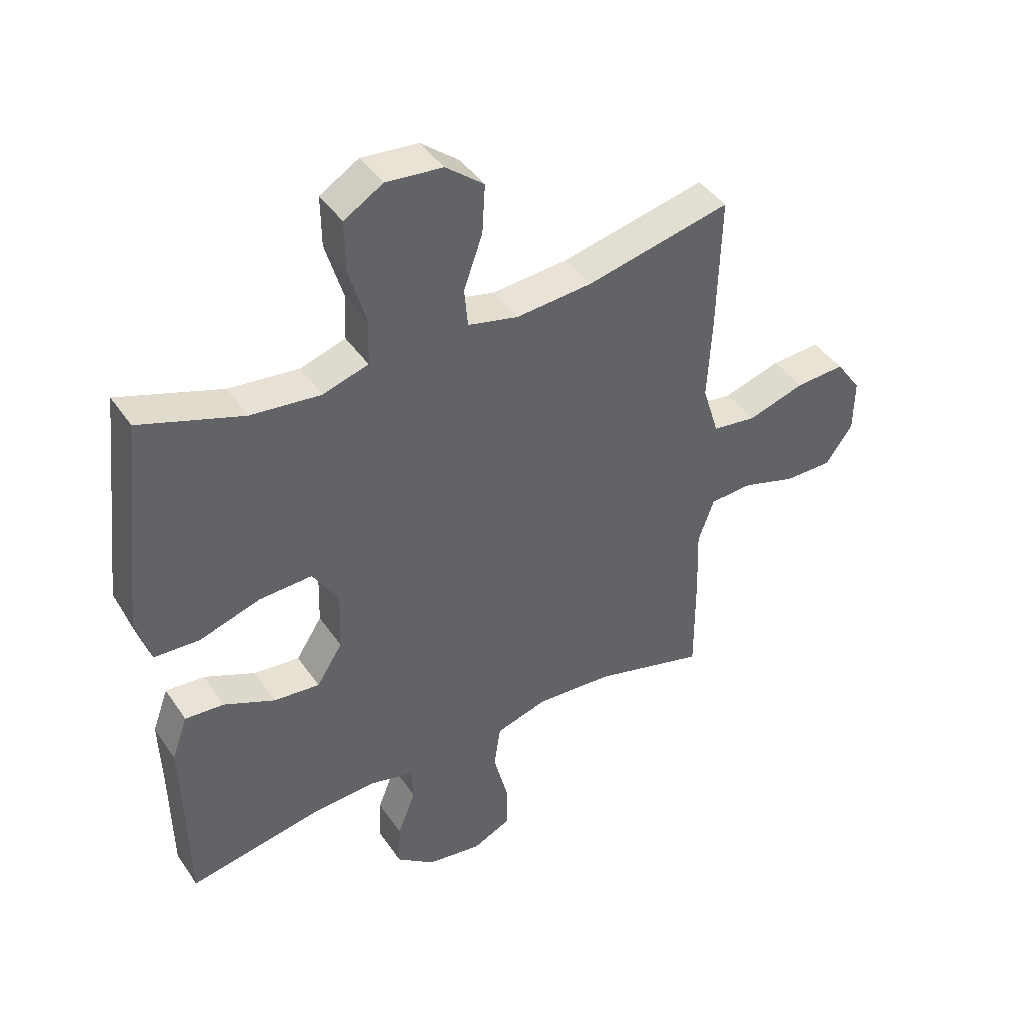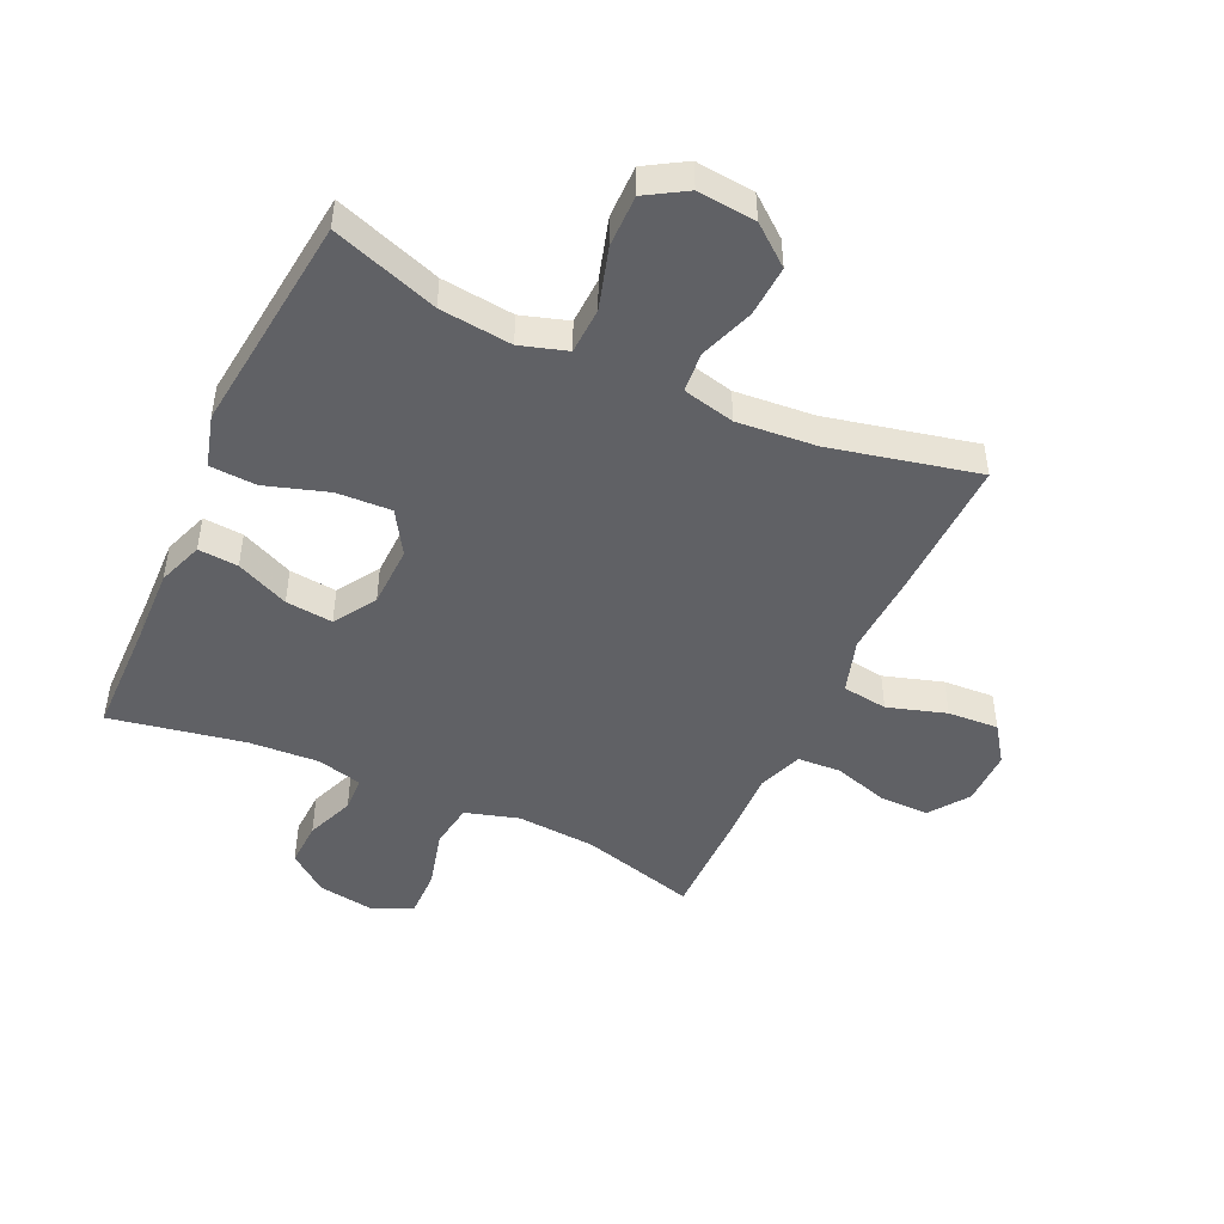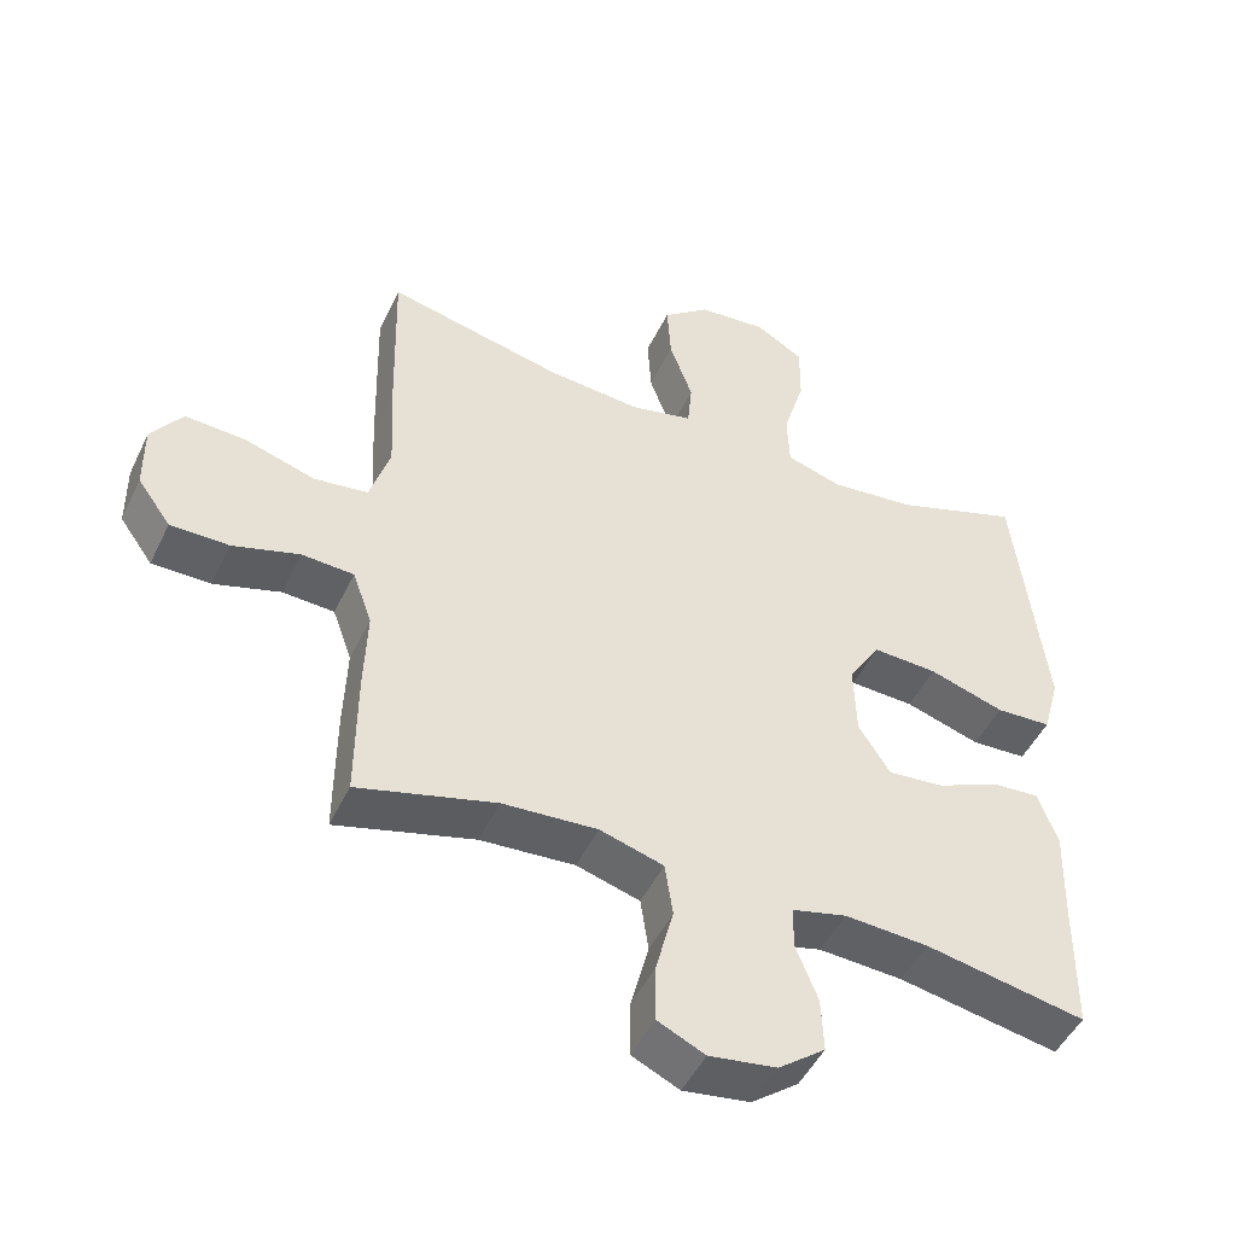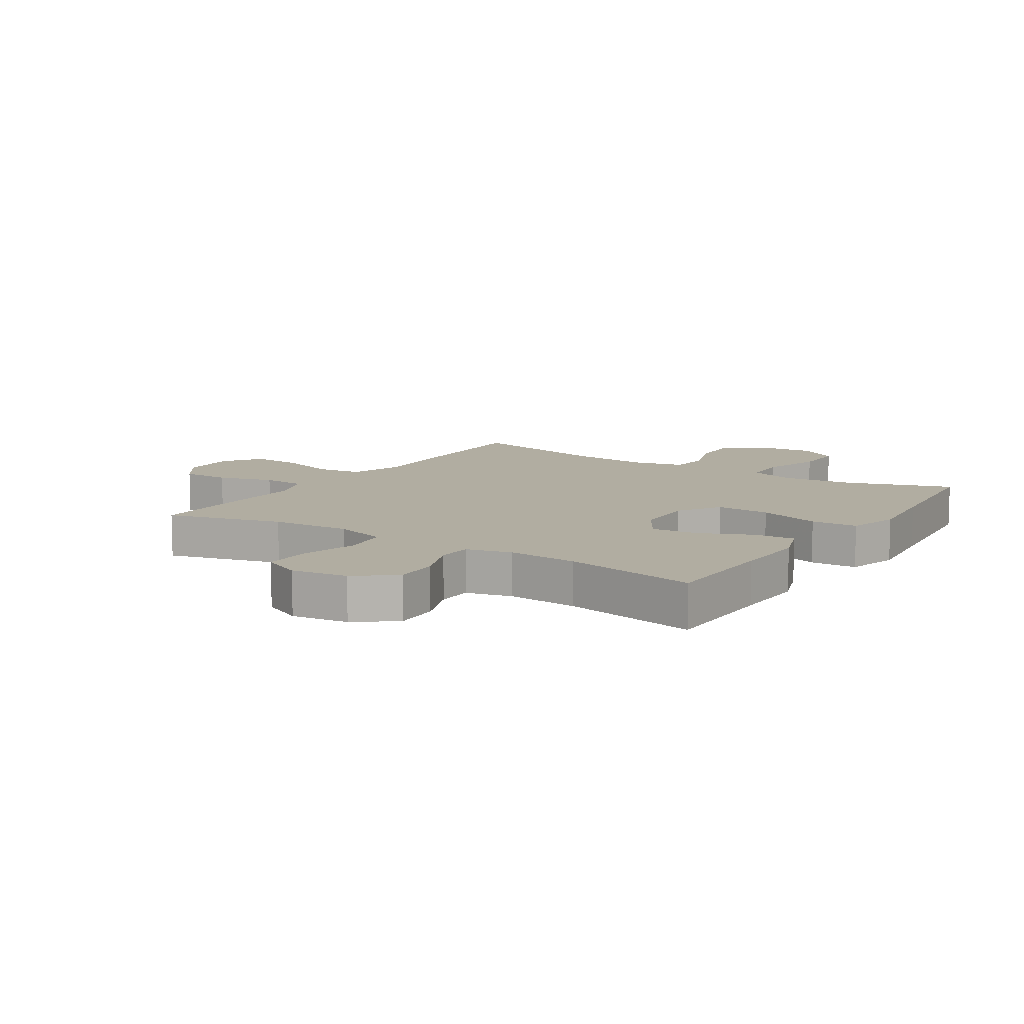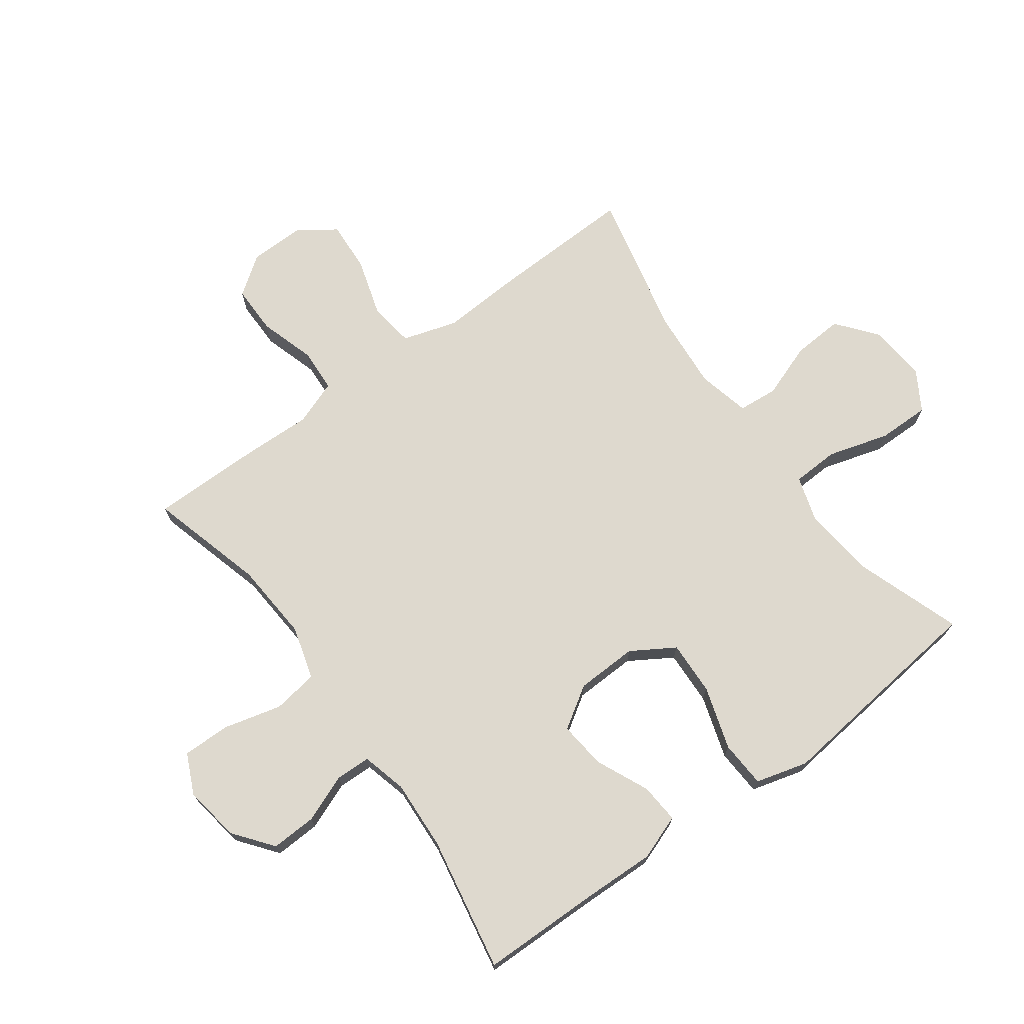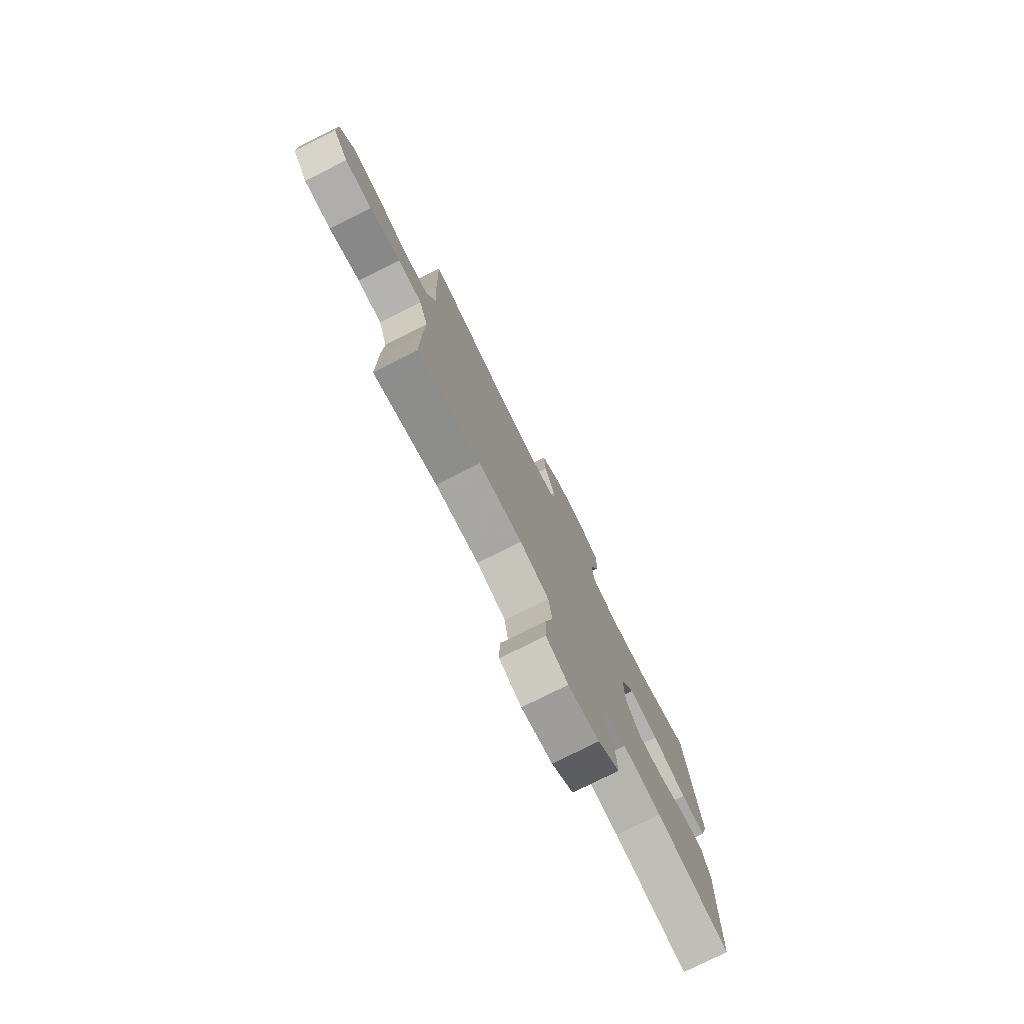
<metadata>
{"format":"obj","ext":"obj","renderer":"f3d","projection":"perspective","resolution":1024,"background":"white","views":[{"elev":42.6,"azim":-31.5,"up":"+Z"},{"elev":-47.4,"azim":-24.8,"up":"+Y"},{"elev":-48.2,"azim":155.2,"up":"+Z"},{"elev":10.3,"azim":-146.8,"up":"+Y"},{"elev":71.5,"azim":-126.3,"up":"+Y"},{"elev":-77.7,"azim":116.6,"up":"+Z"}]}
</metadata>
<code>
v -0.5 0.07 0.5
v -0.325 0.07 0.44
v -0.206 0.07 0.427
v -0.129 0.07 0.451
v -0.126 0.07 0.528
v -0.156 0.07 0.629
v -0.157 0.07 0.715
v -0.091 0.07 0.755
v 0.005 0.07 0.746
v 0.07 0.07 0.694
v 0.065 0.07 0.61
v 0.033 0.07 0.52
v 0.039 0.07 0.454
v 0.125 0.07 0.434
v 0.256 0.07 0.445
v 0.5 0.07 0.5
v 0.494 0.07 0.265
v 0.487 0.07 0.129
v 0.515 0.07 0.039
v 0.59 0.07 0.029
v 0.687 0.07 0.059
v 0.771 0.07 0.064
v 0.814 0.07 0.003
v 0.813 0.07 -0.089
v 0.767 0.07 -0.153
v 0.686 0.07 -0.153
v 0.594 0.07 -0.125
v 0.522 0.07 -0.129
v 0.495 0.07 -0.204
v 0.499 0.07 -0.318
v 0.5 0.07 -0.5
v 0.309 0.07 -0.448
v 0.178 0.07 -0.439
v 0.09 0.07 -0.465
v 0.079 0.07 -0.54
v 0.104 0.07 -0.636
v 0.105 0.07 -0.715
v 0.039 0.07 -0.746
v -0.054 0.07 -0.732
v -0.119 0.07 -0.682
v -0.116 0.07 -0.607
v -0.085 0.07 -0.528
v -0.087 0.07 -0.47
v -0.162 0.07 -0.451
v -0.278 0.07 -0.458
v -0.5 0.07 -0.5
v -0.503 0.07 -0.304
v -0.507 0.07 -0.183
v -0.48 0.07 -0.108
v -0.414 0.07 -0.113
v -0.327 0.07 -0.152
v -0.249 0.07 -0.16
v -0.205 0.07 -0.091
v -0.202 0.07 0.011
v -0.246 0.07 0.082
v -0.336 0.07 0.078
v -0.44 0.07 0.045
v -0.517 0.07 0.049
v -0.541 0.07 0.135
v -0.526 0.07 0.267
v -0.5 0 0.5
v -0.325 0 0.44
v -0.206 0 0.427
v -0.129 0 0.451
v -0.126 0 0.528
v -0.156 0 0.629
v -0.157 0 0.715
v -0.091 0 0.755
v 0.005 0 0.746
v 0.07 0 0.694
v 0.065 0 0.61
v 0.033 0 0.52
v 0.039 0 0.454
v 0.125 0 0.434
v 0.256 0 0.445
v 0.5 0 0.5
v 0.494 0 0.265
v 0.487 0 0.129
v 0.515 0 0.039
v 0.59 0 0.029
v 0.687 0 0.059
v 0.771 0 0.064
v 0.814 0 0.003
v 0.813 0 -0.089
v 0.767 0 -0.153
v 0.686 0 -0.153
v 0.594 0 -0.125
v 0.522 0 -0.129
v 0.495 0 -0.204
v 0.499 0 -0.318
v 0.5 0 -0.5
v 0.309 0 -0.448
v 0.178 0 -0.439
v 0.09 0 -0.465
v 0.079 0 -0.54
v 0.104 0 -0.636
v 0.105 0 -0.715
v 0.039 0 -0.746
v -0.054 0 -0.732
v -0.119 0 -0.682
v -0.116 0 -0.607
v -0.085 0 -0.528
v -0.087 0 -0.47
v -0.162 0 -0.451
v -0.278 0 -0.458
v -0.5 0 -0.5
v -0.503 0 -0.304
v -0.507 0 -0.183
v -0.48 0 -0.108
v -0.414 0 -0.113
v -0.327 0 -0.152
v -0.249 0 -0.16
v -0.205 0 -0.091
v -0.202 0 0.011
v -0.246 0 0.082
v -0.336 0 0.078
v -0.44 0 0.045
v -0.517 0 0.049
v -0.541 0 0.135
v -0.526 0 0.267
f 58 59 60
f 57 58 60
f 56 57 60
f 60 1 2
f 56 60 2
f 55 56 2
f 54 55 2 3
f 49 50 51
f 48 49 51
f 47 48 51
f 47 51 52
f 46 47 52
f 45 46 52
f 44 45 52 53
f 40 41 42
f 39 40 42
f 38 39 42
f 37 38 42
f 36 37 42
f 35 36 42
f 34 35 42 43
f 44 53 54
f 43 44 54
f 34 43 54
f 33 34 54
f 29 30 31 32
f 25 26 27
f 24 25 27
f 23 24 27
f 22 23 27
f 21 22 27
f 20 21 27
f 19 20 27 28
f 54 3 4
f 33 54 4
f 32 33 4
f 29 32 4
f 28 29 4
f 19 28 4
f 18 19 4
f 10 11 12
f 9 10 12
f 8 9 12
f 7 8 12
f 6 7 12
f 5 6 12
f 5 12 13
f 4 5 13
f 18 4 13 14
f 15 16 17 18
f 14 15 18
f 120 119 118
f 120 118 117
f 120 117 116
f 62 61 120
f 62 120 116
f 62 116 115
f 63 62 115 114
f 111 110 109
f 111 109 108
f 111 108 107
f 112 111 107
f 112 107 106
f 112 106 105
f 113 112 105 104
f 102 101 100
f 102 100 99
f 102 99 98
f 102 98 97
f 102 97 96
f 102 96 95
f 103 102 95 94
f 114 113 104
f 114 104 103
f 114 103 94
f 114 94 93
f 92 91 90 89
f 87 86 85
f 87 85 84
f 87 84 83
f 87 83 82
f 87 82 81
f 87 81 80
f 88 87 80 79
f 64 63 114
f 64 114 93
f 64 93 92
f 64 92 89
f 64 89 88
f 64 88 79
f 64 79 78
f 72 71 70
f 72 70 69
f 72 69 68
f 72 68 67
f 72 67 66
f 72 66 65
f 73 72 65
f 73 65 64
f 74 73 64 78
f 78 77 76 75
f 78 75 74
f 1 61 62 2
f 2 62 63 3
f 3 63 64 4
f 4 64 65 5
f 5 65 66 6
f 6 66 67 7
f 7 67 68 8
f 8 68 69 9
f 9 69 70 10
f 10 70 71 11
f 11 71 72 12
f 12 72 73 13
f 13 73 74 14
f 14 74 75 15
f 15 75 76 16
f 16 76 77 17
f 17 77 78 18
f 18 78 79 19
f 19 79 80 20
f 20 80 81 21
f 21 81 82 22
f 22 82 83 23
f 23 83 84 24
f 24 84 85 25
f 25 85 86 26
f 26 86 87 27
f 27 87 88 28
f 28 88 89 29
f 29 89 90 30
f 30 90 91 31
f 31 91 92 32
f 32 92 93 33
f 33 93 94 34
f 34 94 95 35
f 35 95 96 36
f 36 96 97 37
f 37 97 98 38
f 38 98 99 39
f 39 99 100 40
f 40 100 101 41
f 41 101 102 42
f 42 102 103 43
f 43 103 104 44
f 44 104 105 45
f 45 105 106 46
f 46 106 107 47
f 47 107 108 48
f 48 108 109 49
f 49 109 110 50
f 50 110 111 51
f 51 111 112 52
f 52 112 113 53
f 53 113 114 54
f 54 114 115 55
f 55 115 116 56
f 56 116 117 57
f 57 117 118 58
f 58 118 119 59
f 59 119 120 60
f 60 120 61 1

</code>
